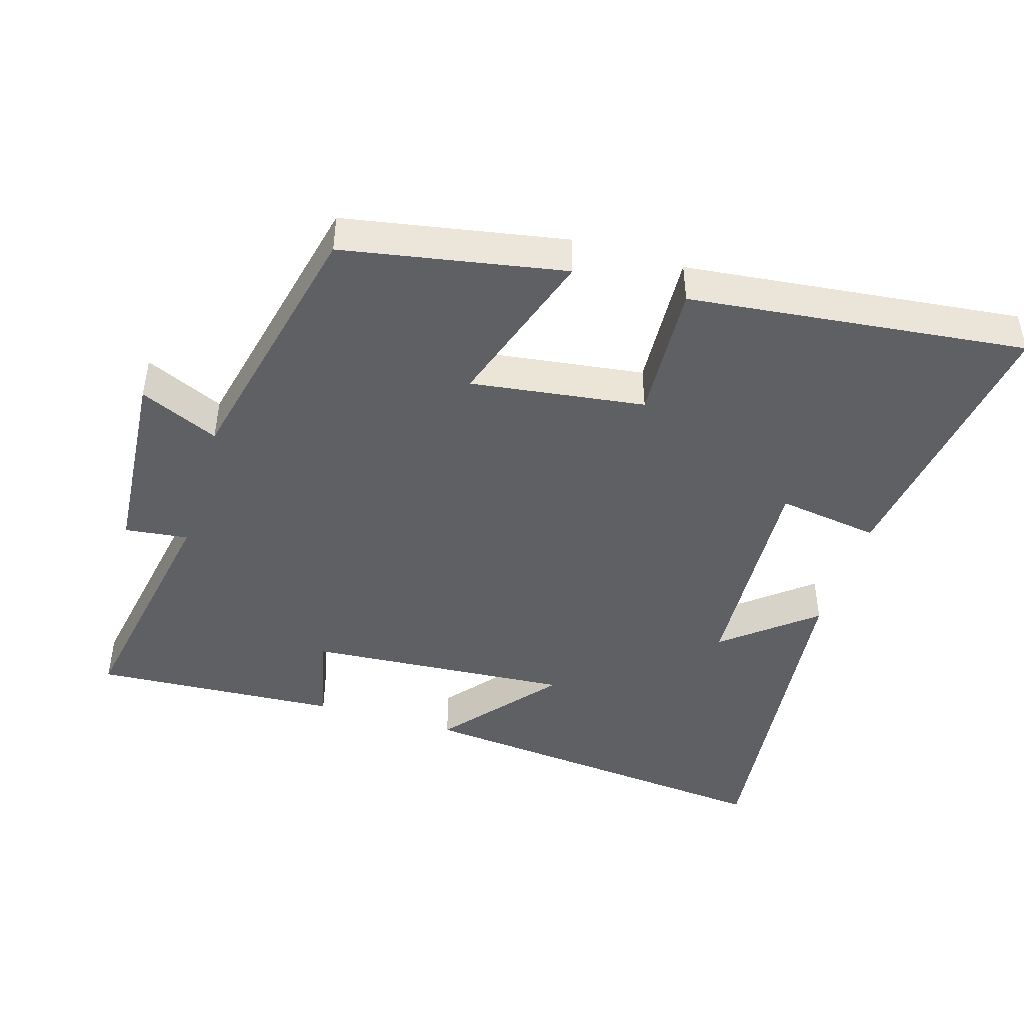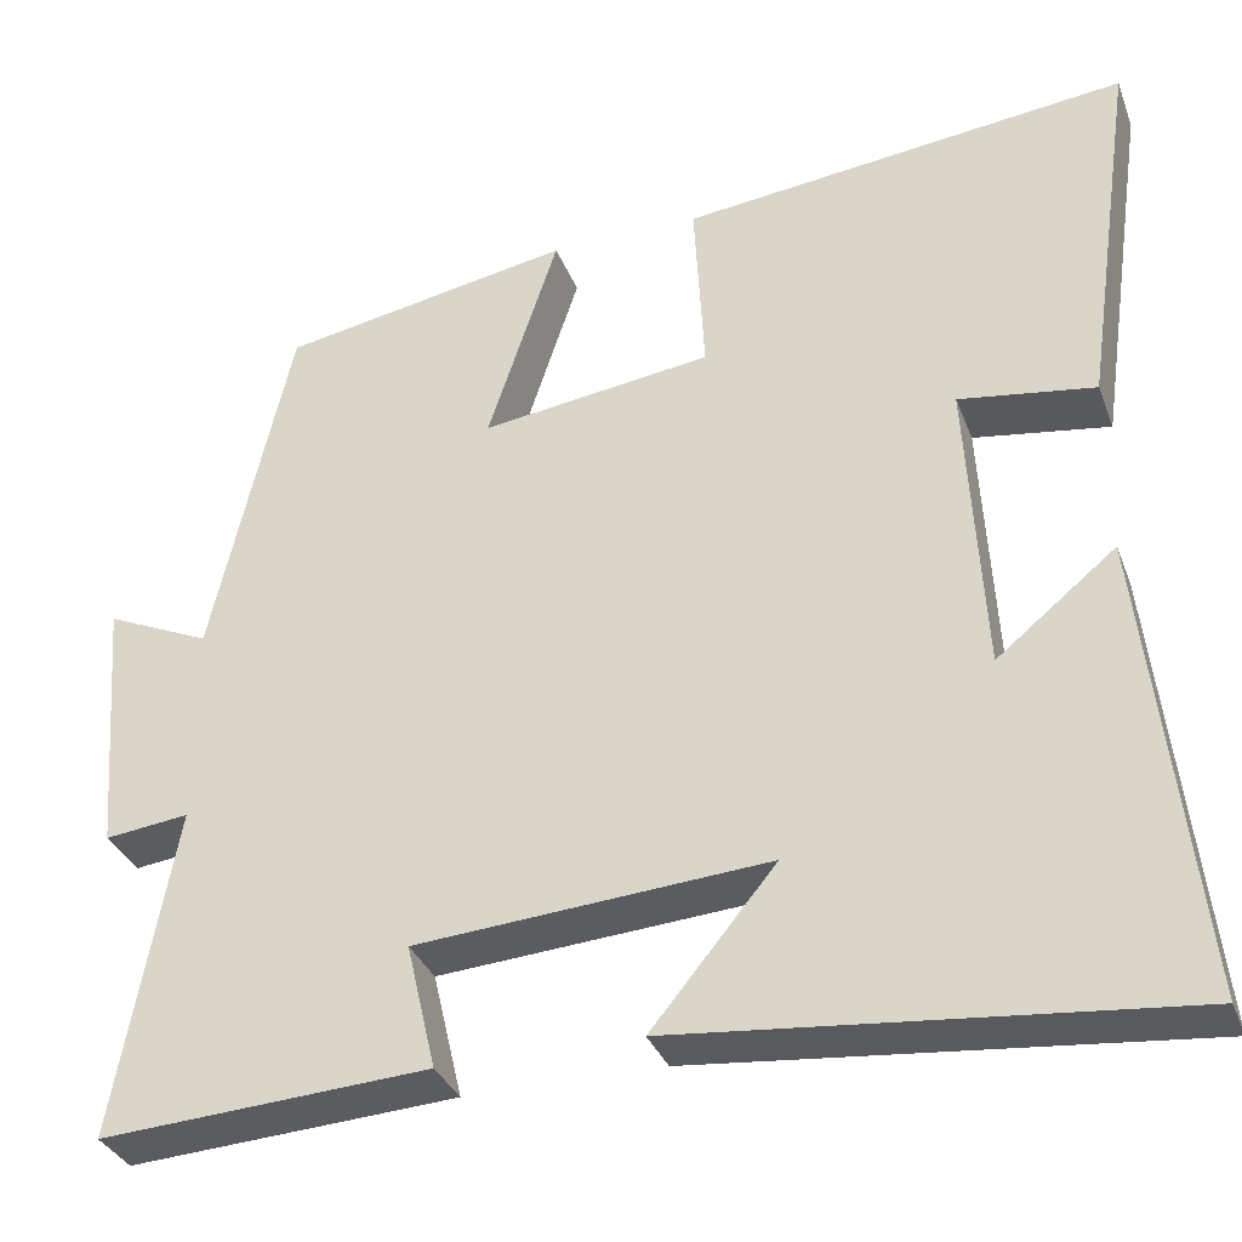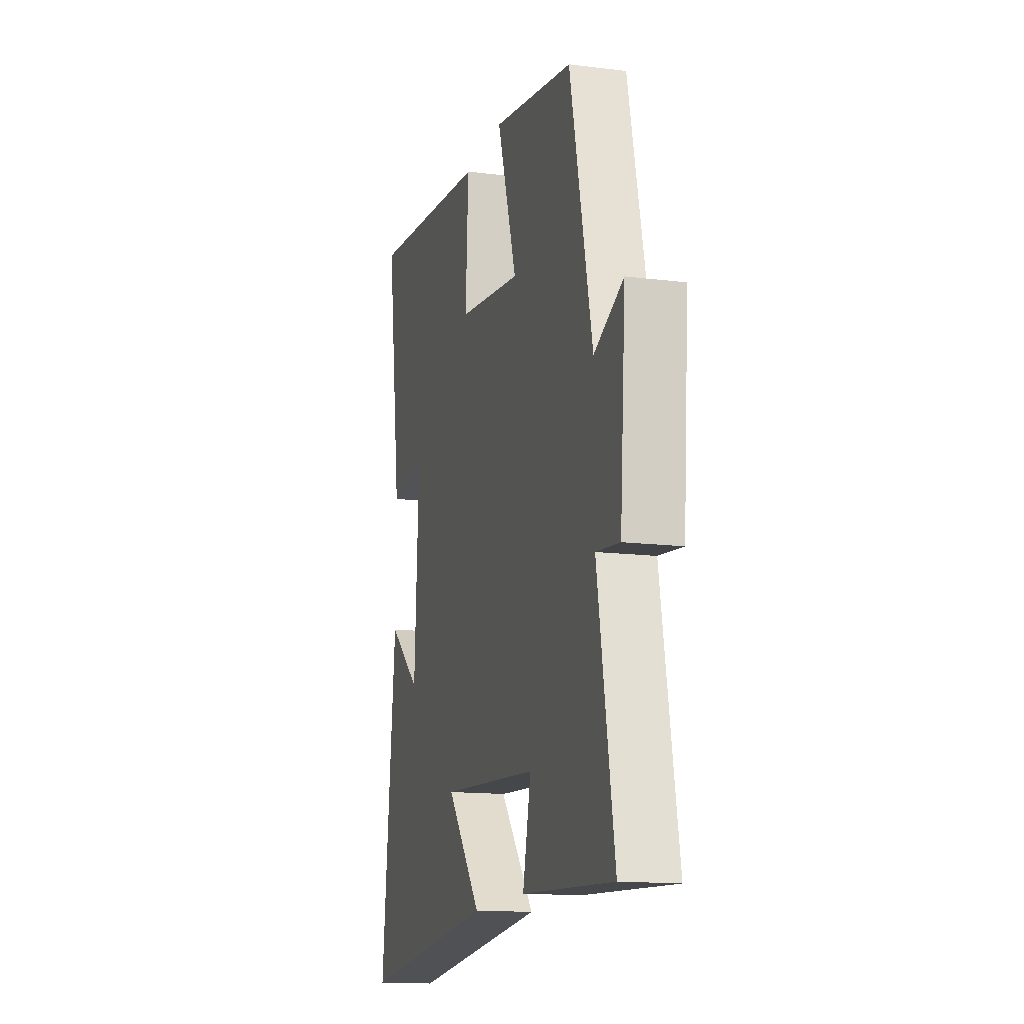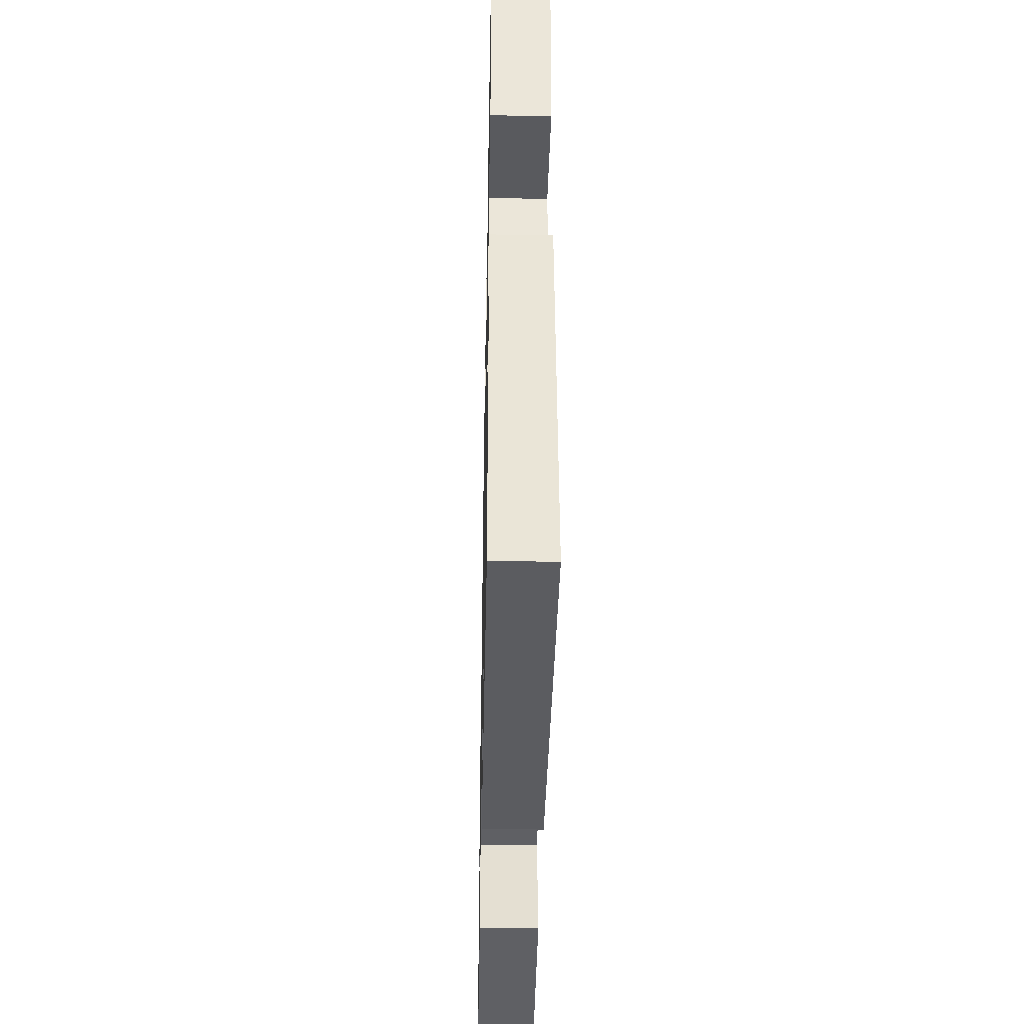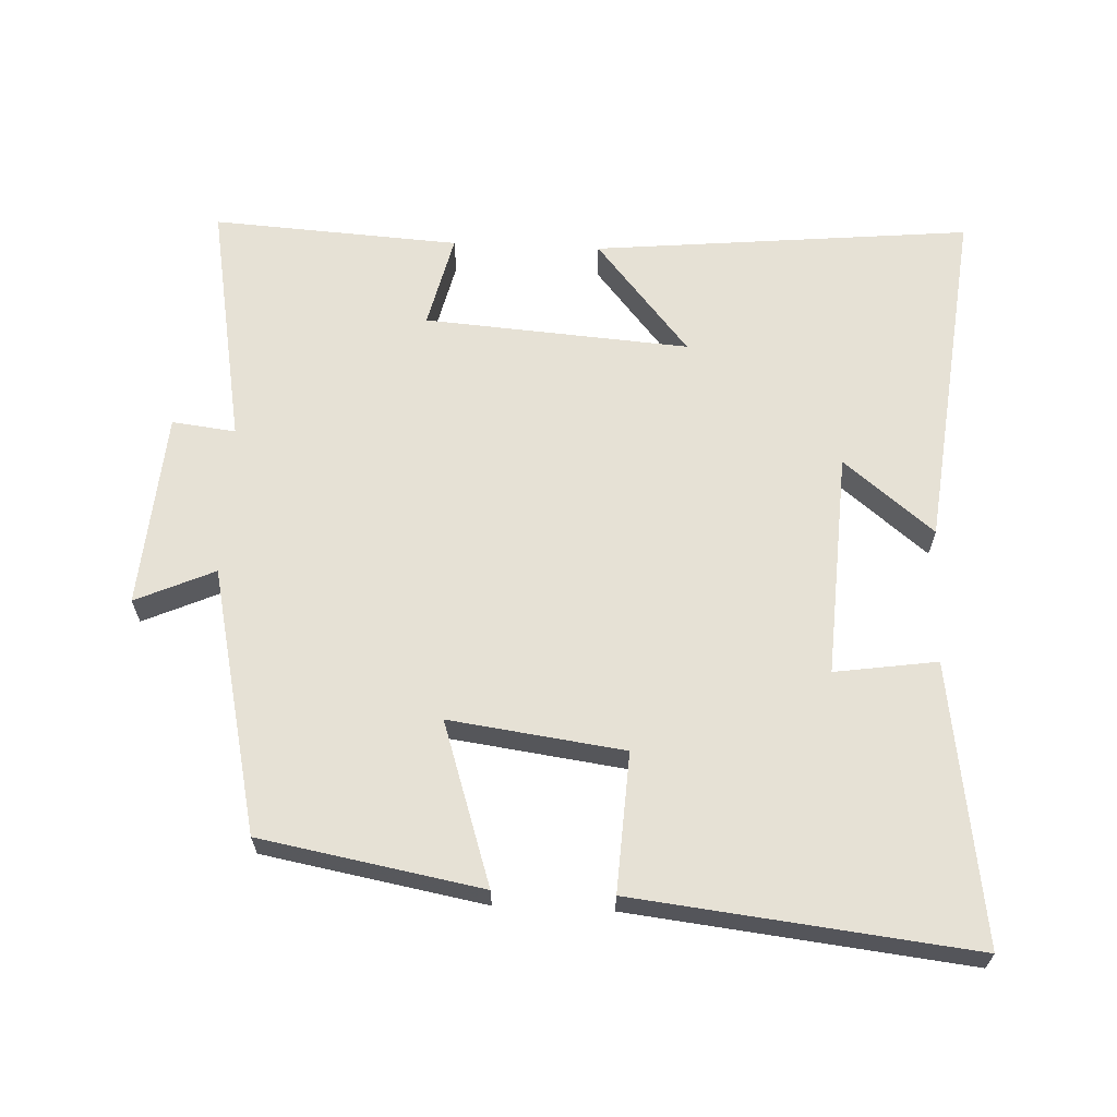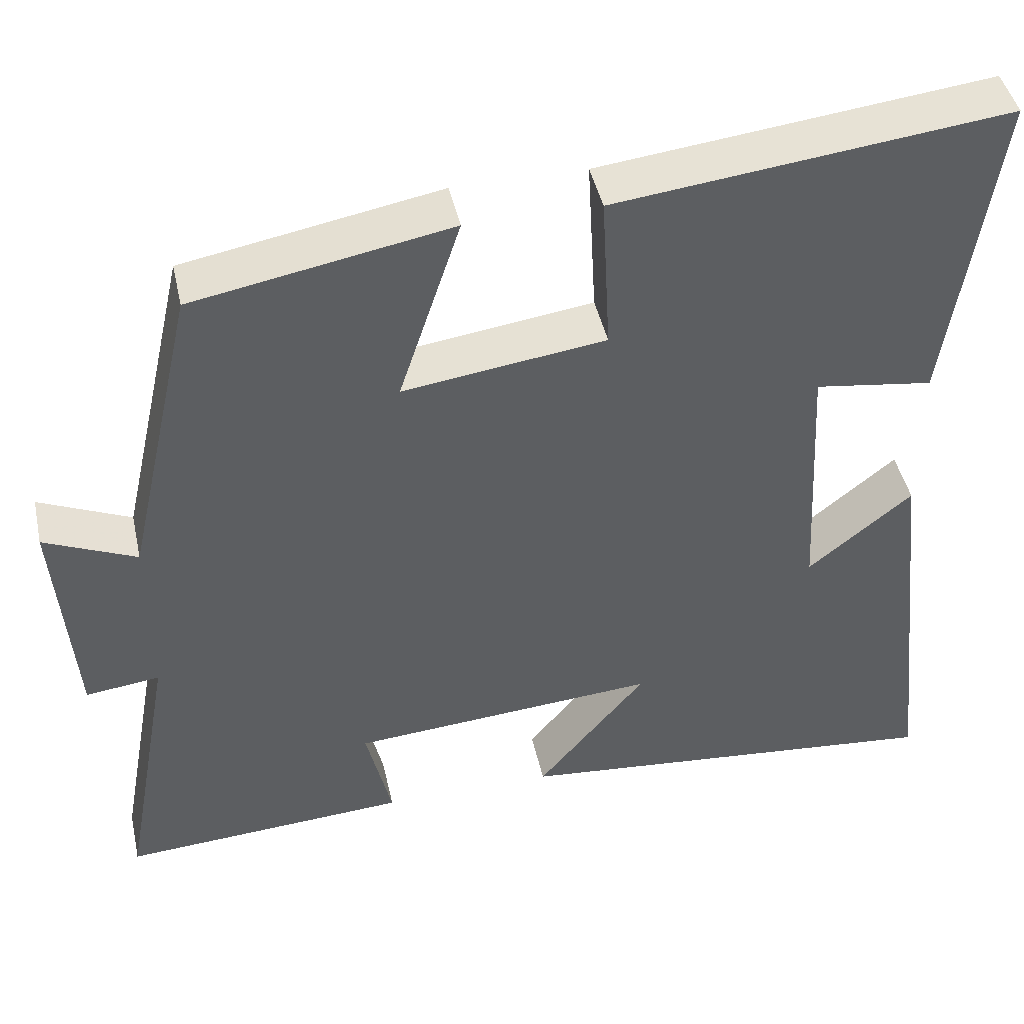
<metadata>
{"format":"obj","ext":"obj","renderer":"f3d","projection":"perspective","resolution":1024,"background":"white","views":[{"elev":-44.9,"azim":-16.9,"up":"+Y"},{"elev":-33.6,"azim":19.1,"up":"+Z"},{"elev":-14.5,"azim":-105.1,"up":"+Z"},{"elev":-40.2,"azim":88.9,"up":"+Z"},{"elev":64.2,"azim":2.6,"up":"+Y"},{"elev":44.9,"azim":-12.4,"up":"+Z"}]}
</metadata>
<code>
v 0.558 0.07 0.555
v 0.5 0.07 0.15
v 0.352 0.07 0.172
v 0.37 0.07 -0.154
v 0.5 0.07 -0.048
v 0.556 0.07 -0.554
v 0.009 0.07 -0.5
v 0.145 0.07 -0.335
v -0.239 0.07 -0.363
v -0.207 0.07 -0.5
v -0.565 0.07 -0.522
v -0.5 0.07 -0.164
v -0.592 0.07 -0.175
v -0.614 0.07 0.109
v -0.5 0.07 0.058
v -0.413 0.07 0.442
v -0.094 0.07 0.5
v -0.171 0.07 0.265
v 0.081 0.07 0.299
v 0.07 0.07 0.5
v 0.558 0 0.555
v 0.5 0 0.15
v 0.352 0 0.172
v 0.37 0 -0.154
v 0.5 0 -0.048
v 0.556 0 -0.554
v 0.009 0 -0.5
v 0.145 0 -0.335
v -0.239 0 -0.363
v -0.207 0 -0.5
v -0.565 0 -0.522
v -0.5 0 -0.164
v -0.592 0 -0.175
v -0.614 0 0.109
v -0.5 0 0.058
v -0.413 0 0.442
v -0.094 0 0.5
v -0.171 0 0.265
v 0.081 0 0.299
v 0.07 0 0.5
f 1 2 3
f 20 1 3
f 19 20 3
f 18 19 3 4
f 15 16 17 18
f 15 18 4
f 12 13 14 15
f 12 15 4
f 9 10 11 12
f 8 9 12 4
f 7 8 4
f 4 5 6 7
f 23 22 21
f 23 21 40
f 23 40 39
f 24 23 39 38
f 38 37 36 35
f 24 38 35
f 35 34 33 32
f 24 35 32
f 32 31 30 29
f 24 32 29 28
f 24 28 27
f 27 26 25 24
f 1 21 22 2
f 2 22 23 3
f 3 23 24 4
f 4 24 25 5
f 5 25 26 6
f 6 26 27 7
f 7 27 28 8
f 8 28 29 9
f 9 29 30 10
f 10 30 31 11
f 11 31 32 12
f 12 32 33 13
f 13 33 34 14
f 14 34 35 15
f 15 35 36 16
f 16 36 37 17
f 17 37 38 18
f 18 38 39 19
f 19 39 40 20
f 20 40 21 1

</code>
